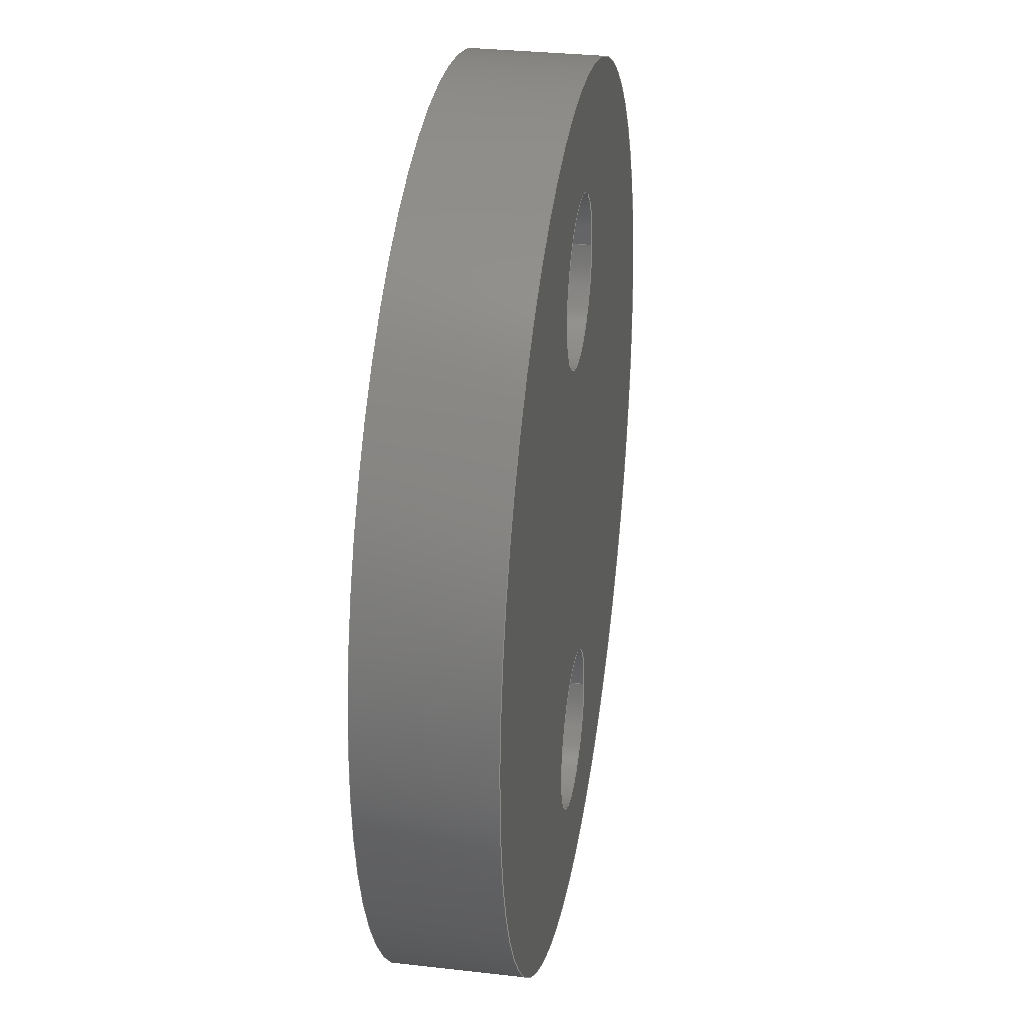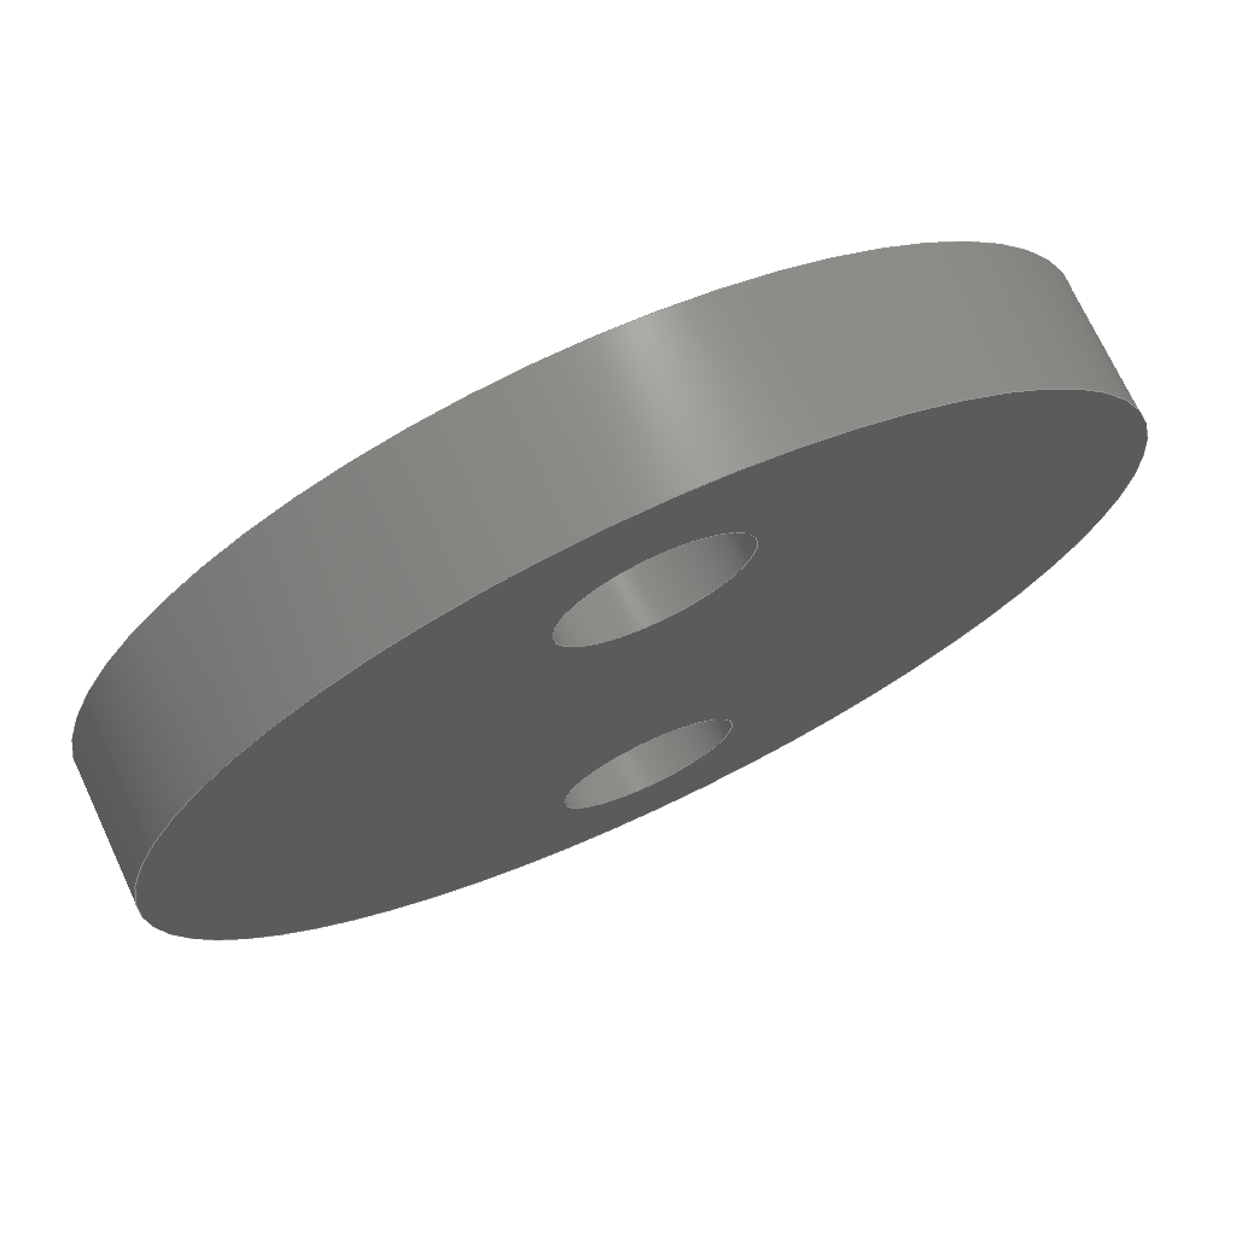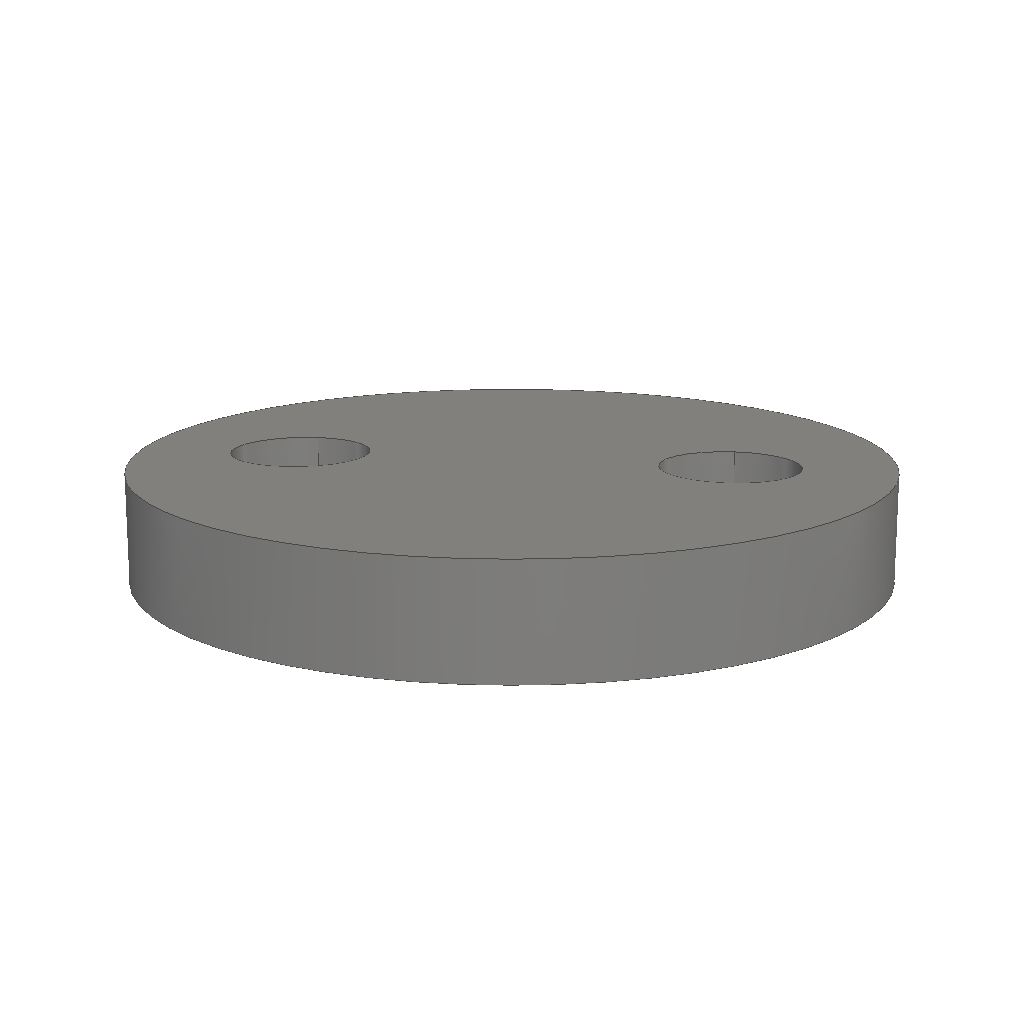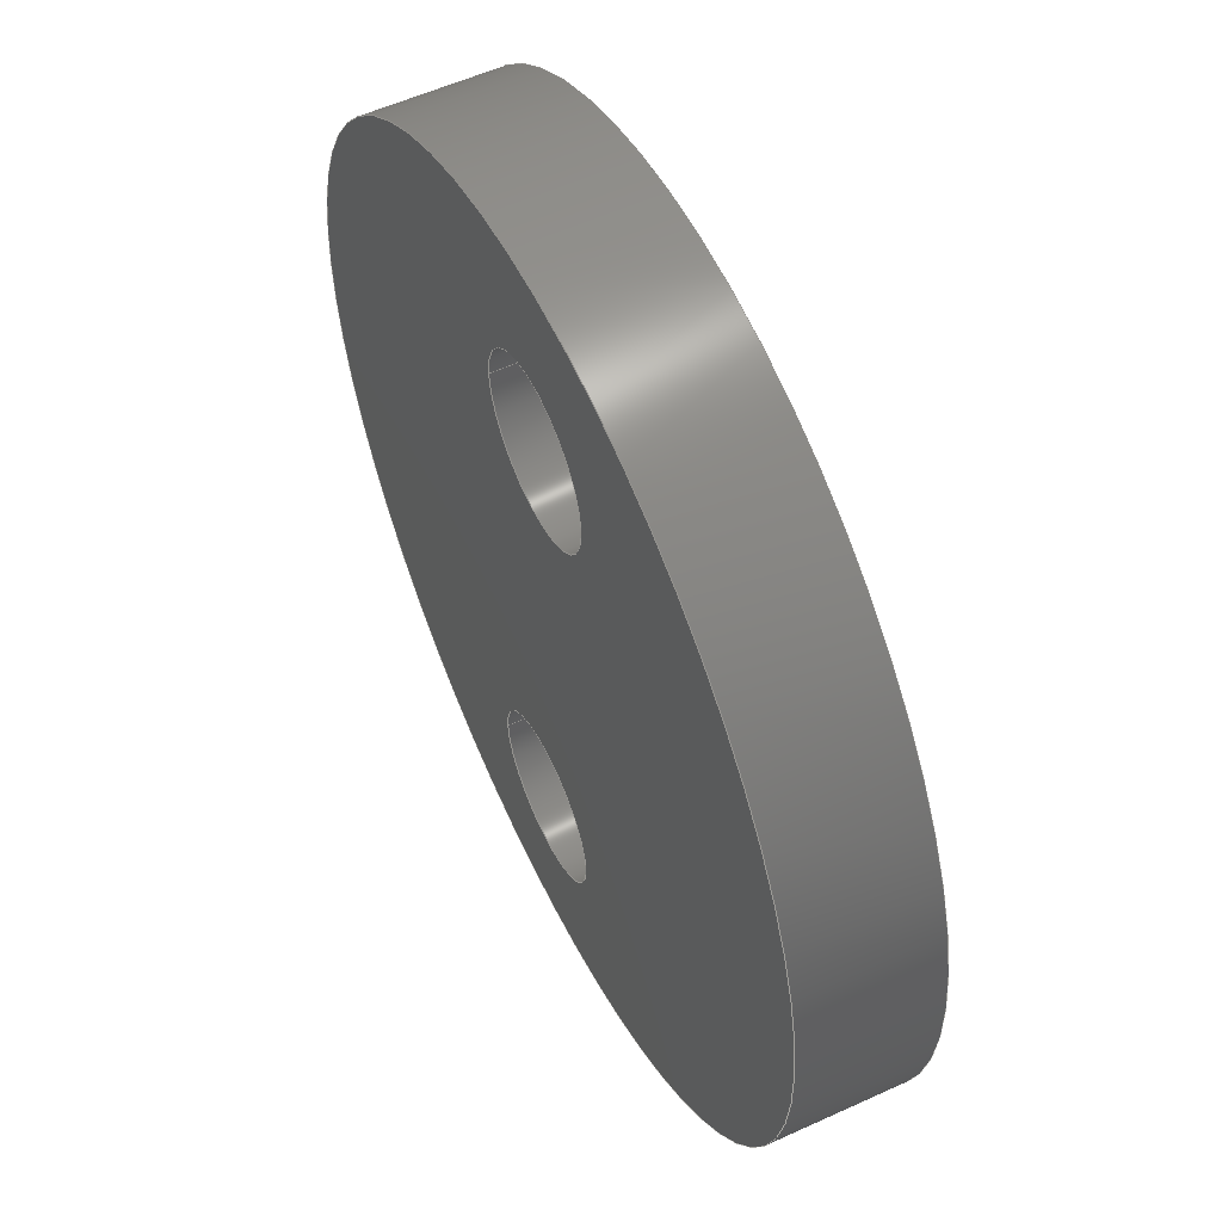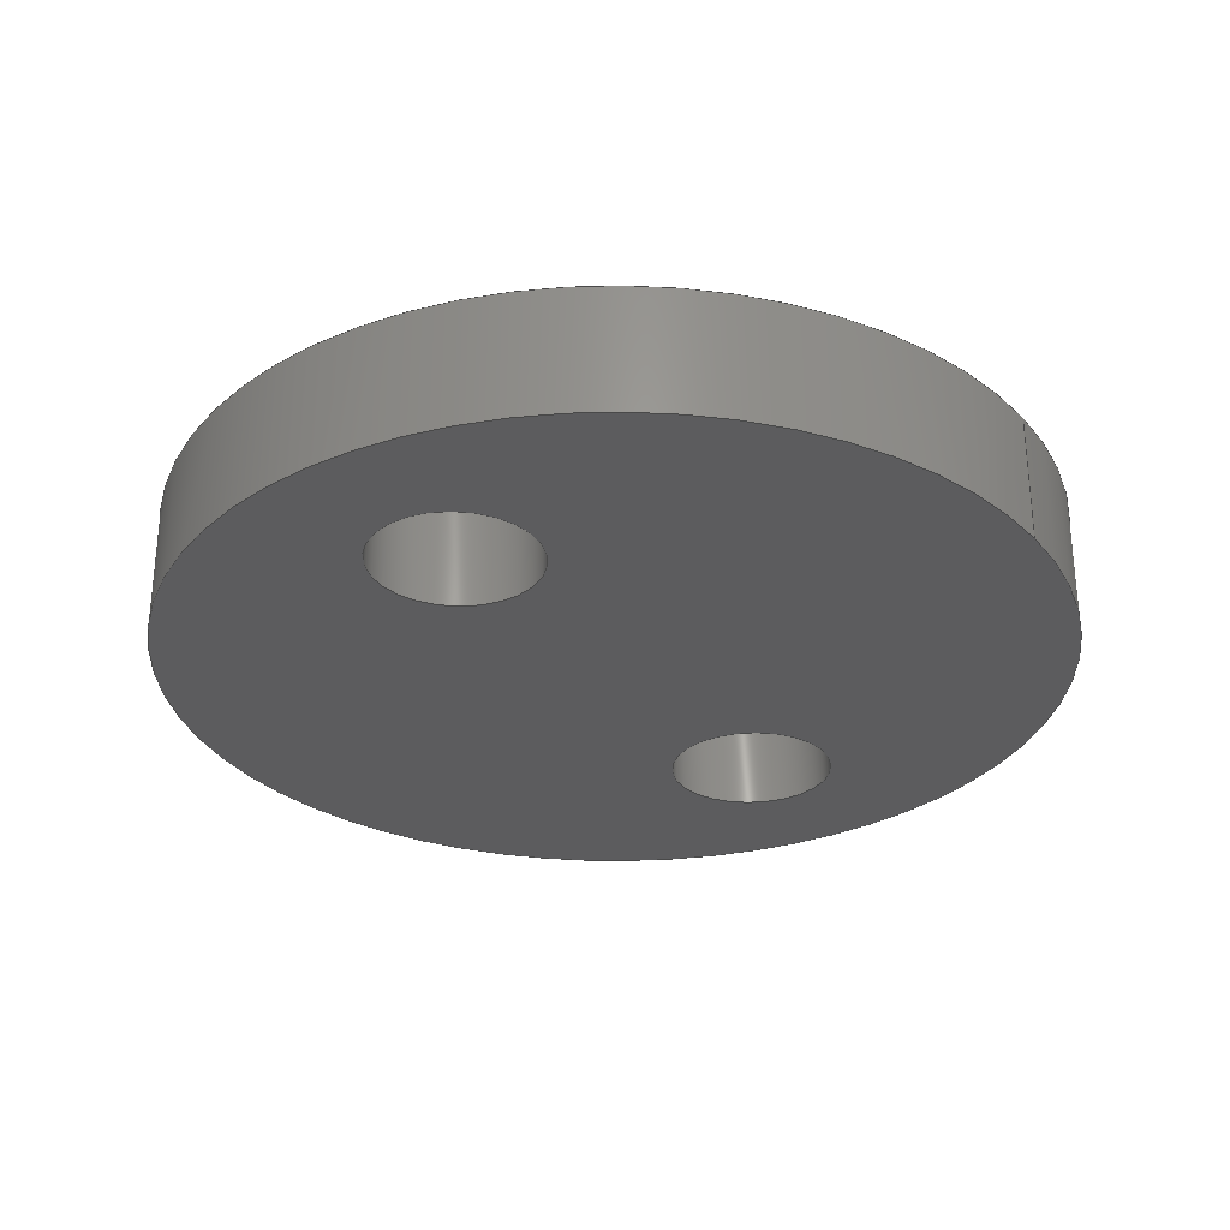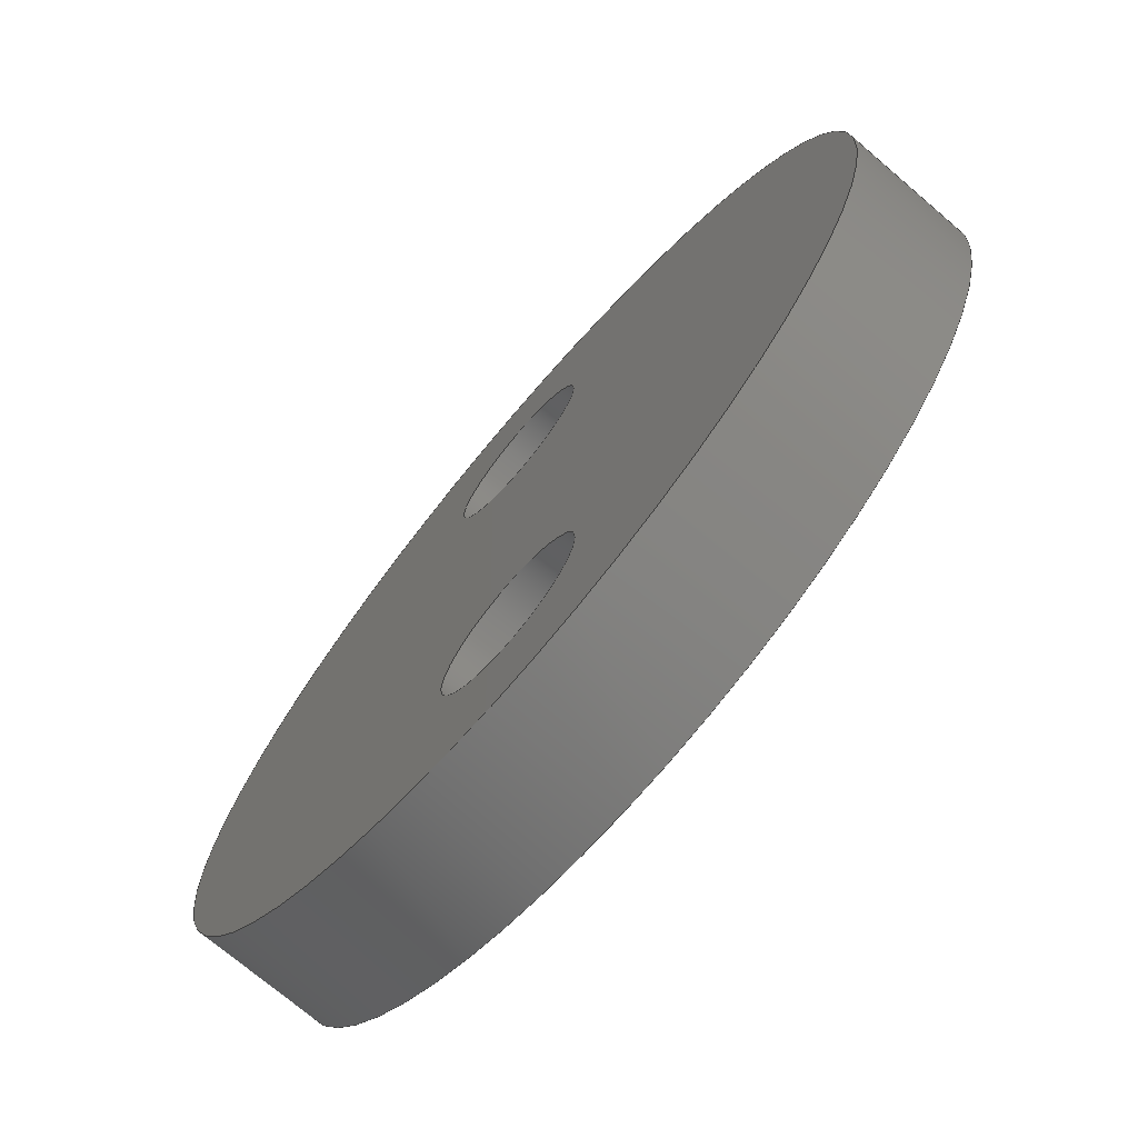
<metadata>
{"format":"step","ext":"step","renderer":"f3d","projection":"perspective","resolution":1024,"background":"white","views":[{"elev":30.9,"azim":99.4,"up":"+Z"},{"elev":72.9,"azim":-25.1,"up":"+Z"},{"elev":13.9,"azim":99.4,"up":"+Y"},{"elev":56.1,"azim":64.4,"up":"+Z"},{"elev":-29.6,"azim":-146.0,"up":"+Y"},{"elev":-73.0,"azim":-130.4,"up":"+Z"}]}
</metadata>
<code>
ISO-10303-21;
DATA;
#1=MECHANICAL_DESIGN_GEOMETRIC_PRESENTATION_REPRESENTATION('',(#4),#155);
#2=SHAPE_REPRESENTATION_RELATIONSHIP('SRR','None',#162,#3);
#3=ADVANCED_BREP_SHAPE_REPRESENTATION('',(#5),#154);
#4=STYLED_ITEM('',(#172),#5);
#5=MANIFOLD_SOLID_BREP('Body1',#79);
#6=FACE_BOUND('',#21,.T.);
#7=FACE_BOUND('',#22,.T.);
#8=FACE_BOUND('',#24,.T.);
#9=FACE_BOUND('',#25,.T.);
#10=PLANE('',#102);
#11=PLANE('',#103);
#12=FACE_OUTER_BOUND('',#17,.T.);
#13=FACE_OUTER_BOUND('',#18,.T.);
#14=FACE_OUTER_BOUND('',#19,.T.);
#15=FACE_OUTER_BOUND('',#20,.T.);
#16=FACE_OUTER_BOUND('',#23,.T.);
#17=EDGE_LOOP('',(#53,#54,#55,#56));
#18=EDGE_LOOP('',(#57,#58,#59,#60));
#19=EDGE_LOOP('',(#61,#62,#63,#64));
#20=EDGE_LOOP('',(#65));
#21=EDGE_LOOP('',(#66));
#22=EDGE_LOOP('',(#67));
#23=EDGE_LOOP('',(#68));
#24=EDGE_LOOP('',(#69));
#25=EDGE_LOOP('',(#70));
#26=LINE('',#136,#29);
#27=LINE('',#142,#30);
#28=LINE('',#148,#31);
#29=VECTOR('',#110,0.65);
#30=VECTOR('',#117,0.65);
#31=VECTOR('',#124,3.5);
#32=CIRCLE('',#94,0.65);
#33=CIRCLE('',#95,0.65);
#34=CIRCLE('',#97,0.65);
#35=CIRCLE('',#98,0.65);
#36=CIRCLE('',#100,3.5);
#37=CIRCLE('',#101,3.5);
#38=VERTEX_POINT('',#133);
#39=VERTEX_POINT('',#135);
#40=VERTEX_POINT('',#139);
#41=VERTEX_POINT('',#141);
#42=VERTEX_POINT('',#145);
#43=VERTEX_POINT('',#147);
#44=EDGE_CURVE('',#38,#38,#32,.T.);
#45=EDGE_CURVE('',#38,#39,#26,.T.);
#46=EDGE_CURVE('',#39,#39,#33,.T.);
#47=EDGE_CURVE('',#40,#40,#34,.T.);
#48=EDGE_CURVE('',#40,#41,#27,.T.);
#49=EDGE_CURVE('',#41,#41,#35,.T.);
#50=EDGE_CURVE('',#42,#42,#36,.T.);
#51=EDGE_CURVE('',#42,#43,#28,.T.);
#52=EDGE_CURVE('',#43,#43,#37,.T.);
#53=ORIENTED_EDGE('',*,*,#44,.F.);
#54=ORIENTED_EDGE('',*,*,#45,.T.);
#55=ORIENTED_EDGE('',*,*,#46,.T.);
#56=ORIENTED_EDGE('',*,*,#45,.F.);
#57=ORIENTED_EDGE('',*,*,#47,.F.);
#58=ORIENTED_EDGE('',*,*,#48,.T.);
#59=ORIENTED_EDGE('',*,*,#49,.T.);
#60=ORIENTED_EDGE('',*,*,#48,.F.);
#61=ORIENTED_EDGE('',*,*,#50,.F.);
#62=ORIENTED_EDGE('',*,*,#51,.T.);
#63=ORIENTED_EDGE('',*,*,#52,.T.);
#64=ORIENTED_EDGE('',*,*,#51,.F.);
#65=ORIENTED_EDGE('',*,*,#50,.T.);
#66=ORIENTED_EDGE('',*,*,#47,.T.);
#67=ORIENTED_EDGE('',*,*,#44,.T.);
#68=ORIENTED_EDGE('',*,*,#52,.F.);
#69=ORIENTED_EDGE('',*,*,#49,.F.);
#70=ORIENTED_EDGE('',*,*,#46,.F.);
#71=CYLINDRICAL_SURFACE('',#93,0.65);
#72=CYLINDRICAL_SURFACE('',#96,0.65);
#73=CYLINDRICAL_SURFACE('',#99,3.5);
#74=ADVANCED_FACE('',(#12),#71,.F.);
#75=ADVANCED_FACE('',(#13),#72,.F.);
#76=ADVANCED_FACE('',(#14),#73,.T.);
#77=ADVANCED_FACE('',(#15,#6,#7),#10,.T.);
#78=ADVANCED_FACE('',(#16,#8,#9),#11,.F.);
#79=CLOSED_SHELL('',(#74,#75,#76,#77,#78));
#80=DERIVED_UNIT_ELEMENT(#82,1);
#81=DERIVED_UNIT_ELEMENT(#157,3);
#82=(
MASS_UNIT()
NAMED_UNIT(*)
SI_UNIT(.KILO.,.GRAM.)
);
#83=DERIVED_UNIT((#80,#81));
#84=MEASURE_REPRESENTATION_ITEM('density measure',
POSITIVE_RATIO_MEASURE(7850),#83);
#85=PROPERTY_DEFINITION_REPRESENTATION(#90,#87);
#86=PROPERTY_DEFINITION_REPRESENTATION(#91,#88);
#87=REPRESENTATION('material name',(#89),#154);
#88=REPRESENTATION('density',(#84),#154);
#89=DESCRIPTIVE_REPRESENTATION_ITEM('Steel','Steel');
#90=PROPERTY_DEFINITION('material property','material name',#164);
#91=PROPERTY_DEFINITION('material property','density of part',#164);
#92=AXIS2_PLACEMENT_3D('placement',#131,#104,#105);
#93=AXIS2_PLACEMENT_3D('',#132,#106,#107);
#94=AXIS2_PLACEMENT_3D('',#134,#108,#109);
#95=AXIS2_PLACEMENT_3D('',#137,#111,#112);
#96=AXIS2_PLACEMENT_3D('',#138,#113,#114);
#97=AXIS2_PLACEMENT_3D('',#140,#115,#116);
#98=AXIS2_PLACEMENT_3D('',#143,#118,#119);
#99=AXIS2_PLACEMENT_3D('',#144,#120,#121);
#100=AXIS2_PLACEMENT_3D('',#146,#122,#123);
#101=AXIS2_PLACEMENT_3D('',#149,#125,#126);
#102=AXIS2_PLACEMENT_3D('',#150,#127,#128);
#103=AXIS2_PLACEMENT_3D('',#151,#129,#130);
#104=DIRECTION('axis',(0,0,1));
#105=DIRECTION('refdir',(1,0,0));
#106=DIRECTION('center_axis',(0,1,0));
#107=DIRECTION('ref_axis',(1,0,0));
#108=DIRECTION('center_axis',(0,-1,0));
#109=DIRECTION('ref_axis',(1,0,0));
#110=DIRECTION('',(0,-1,0));
#111=DIRECTION('center_axis',(0,-1,0));
#112=DIRECTION('ref_axis',(1,0,0));
#113=DIRECTION('center_axis',(0,1,0));
#114=DIRECTION('ref_axis',(1,0,0));
#115=DIRECTION('center_axis',(0,-1,0));
#116=DIRECTION('ref_axis',(1,0,0));
#117=DIRECTION('',(0,-1,0));
#118=DIRECTION('center_axis',(0,-1,0));
#119=DIRECTION('ref_axis',(1,0,0));
#120=DIRECTION('center_axis',(0,1,0));
#121=DIRECTION('ref_axis',(1,0,0));
#122=DIRECTION('center_axis',(0,1,0));
#123=DIRECTION('ref_axis',(1,0,0));
#124=DIRECTION('',(0,-1,0));
#125=DIRECTION('center_axis',(0,1,0));
#126=DIRECTION('ref_axis',(1,0,0));
#127=DIRECTION('center_axis',(0,1,0));
#128=DIRECTION('ref_axis',(1,0,0));
#129=DIRECTION('center_axis',(0,1,0));
#130=DIRECTION('ref_axis',(1,0,0));
#131=CARTESIAN_POINT('',(0,0,0));
#132=CARTESIAN_POINT('Origin',(0,0,-2));
#133=CARTESIAN_POINT('',(-0.65,1,-2));
#134=CARTESIAN_POINT('Origin',(0,1,-2));
#135=CARTESIAN_POINT('',(-0.65,0,-2));
#136=CARTESIAN_POINT('',(-0.65,0,-2));
#137=CARTESIAN_POINT('Origin',(0,0,-2));
#138=CARTESIAN_POINT('Origin',(0,0,2));
#139=CARTESIAN_POINT('',(-0.65,1,2));
#140=CARTESIAN_POINT('Origin',(0,1,2));
#141=CARTESIAN_POINT('',(-0.65,0,2));
#142=CARTESIAN_POINT('',(-0.65,0,2));
#143=CARTESIAN_POINT('Origin',(0,0,2));
#144=CARTESIAN_POINT('Origin',(0,0,0));
#145=CARTESIAN_POINT('',(-3.5,1,4.441e-16));
#146=CARTESIAN_POINT('Origin',(0,1,0));
#147=CARTESIAN_POINT('',(-3.5,0,4.286e-16));
#148=CARTESIAN_POINT('',(-3.5,0,4.286e-16));
#149=CARTESIAN_POINT('Origin',(0,0,0));
#150=CARTESIAN_POINT('Origin',(0,1,0));
#151=CARTESIAN_POINT('Origin',(0,0,0));
#152=UNCERTAINTY_MEASURE_WITH_UNIT(LENGTH_MEASURE(0.001),#156,
'DISTANCE_ACCURACY_VALUE',
'Maximum model space distance between geometric entities at asserted c
onnectivities');
#153=UNCERTAINTY_MEASURE_WITH_UNIT(LENGTH_MEASURE(0.001),#156,
'DISTANCE_ACCURACY_VALUE',
'Maximum model space distance between geometric entities at asserted c
onnectivities');
#154=(
GEOMETRIC_REPRESENTATION_CONTEXT(3)
GLOBAL_UNCERTAINTY_ASSIGNED_CONTEXT((#152))
GLOBAL_UNIT_ASSIGNED_CONTEXT((#156,#158,#159))
REPRESENTATION_CONTEXT('','3D')
);
#155=(
GEOMETRIC_REPRESENTATION_CONTEXT(3)
GLOBAL_UNCERTAINTY_ASSIGNED_CONTEXT((#153))
GLOBAL_UNIT_ASSIGNED_CONTEXT((#156,#158,#159))
REPRESENTATION_CONTEXT('','3D')
);
#156=(
LENGTH_UNIT()
NAMED_UNIT(*)
SI_UNIT(.CENTI.,.METRE.)
);
#157=(
LENGTH_UNIT()
NAMED_UNIT(*)
SI_UNIT($,.METRE.)
);
#158=(
NAMED_UNIT(*)
PLANE_ANGLE_UNIT()
SI_UNIT($,.RADIAN.)
);
#159=(
NAMED_UNIT(*)
SI_UNIT($,.STERADIAN.)
SOLID_ANGLE_UNIT()
);
#160=SHAPE_DEFINITION_REPRESENTATION(#161,#162);
#161=PRODUCT_DEFINITION_SHAPE('',$,#164);
#162=SHAPE_REPRESENTATION('',(#92),#154);
#163=PRODUCT_DEFINITION_CONTEXT('part definition',#168,'design');
#164=PRODUCT_DEFINITION('Solid31_cilindro plano',
'Solid31_cilindro plano',#165,#163);
#165=PRODUCT_DEFINITION_FORMATION('',$,#170);
#166=PRODUCT_RELATED_PRODUCT_CATEGORY('Solid31_cilindro plano',
'Solid31_cilindro plano',(#170));
#167=APPLICATION_PROTOCOL_DEFINITION('international standard',
'automotive_design',2009,#168);
#168=APPLICATION_CONTEXT(
'Core Data for Automotive Mechanical Design Process');
#169=PRODUCT_CONTEXT('part definition',#168,'mechanical');
#170=PRODUCT('Solid31_cilindro plano','Solid31_cilindro plano',$,(#169));
#171=PRESENTATION_STYLE_ASSIGNMENT((#173));
#172=PRESENTATION_STYLE_ASSIGNMENT((#174));
#173=SURFACE_STYLE_USAGE(.BOTH.,#175);
#174=SURFACE_STYLE_USAGE(.BOTH.,#176);
#175=SURFACE_SIDE_STYLE('',(#177));
#176=SURFACE_SIDE_STYLE('',(#178));
#177=SURFACE_STYLE_FILL_AREA(#179);
#178=SURFACE_STYLE_FILL_AREA(#180);
#179=FILL_AREA_STYLE('Steel - Satin',(#181));
#180=FILL_AREA_STYLE('Steel - Satin (1)',(#182));
#181=FILL_AREA_STYLE_COLOUR('Steel - Satin',#183);
#182=FILL_AREA_STYLE_COLOUR('Steel - Satin (1)',#184);
#183=COLOUR_RGB('Steel - Satin',0.6275,0.6275,0.6275);
#184=COLOUR_RGB('Steel - Satin (1)',0.2549,0.4706,
0.9686);
ENDSEC;
END-ISO-10303-21;

</code>
